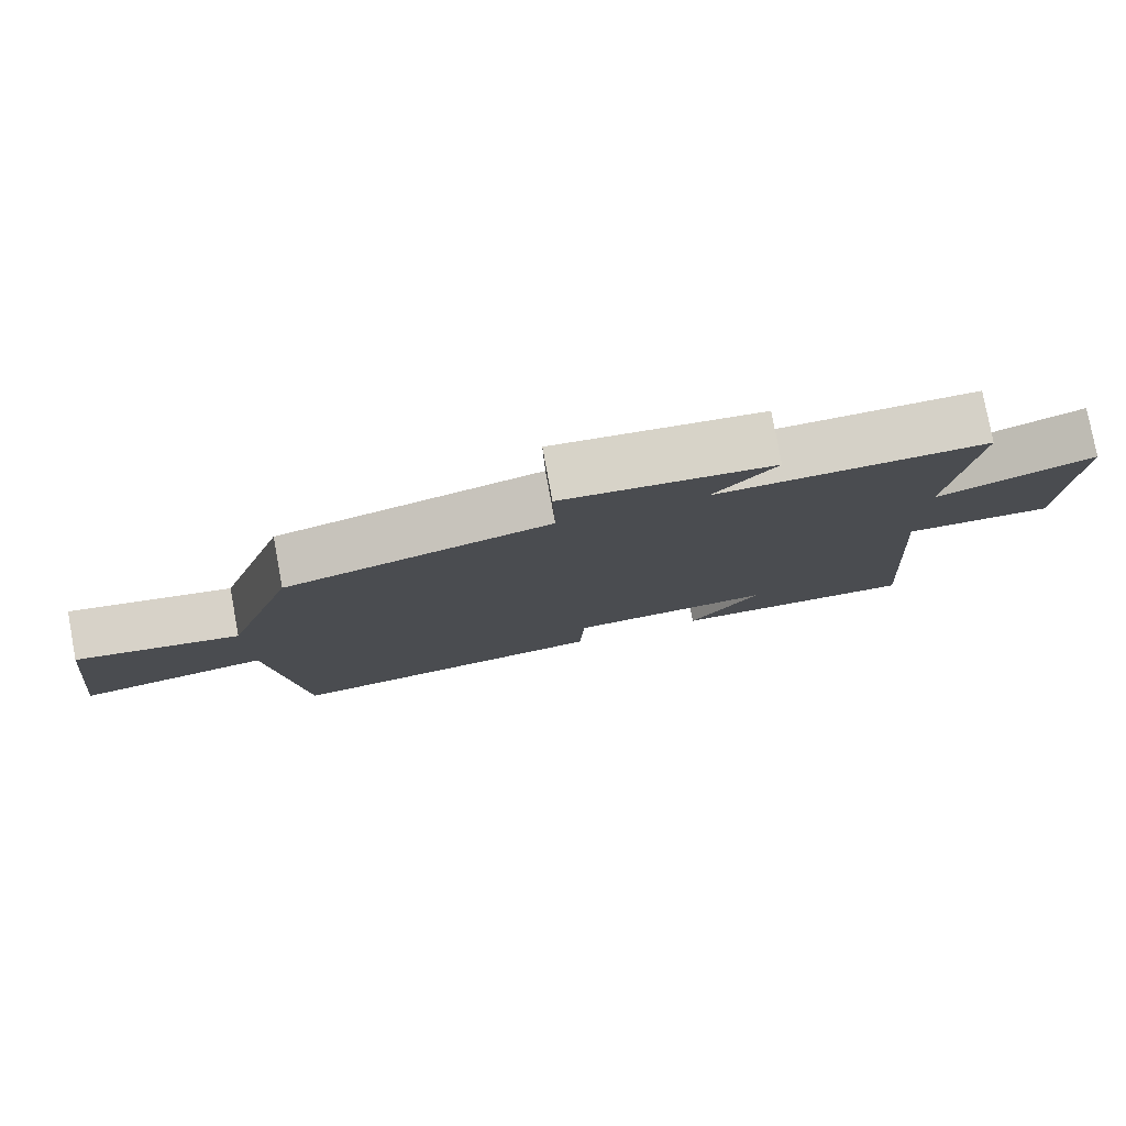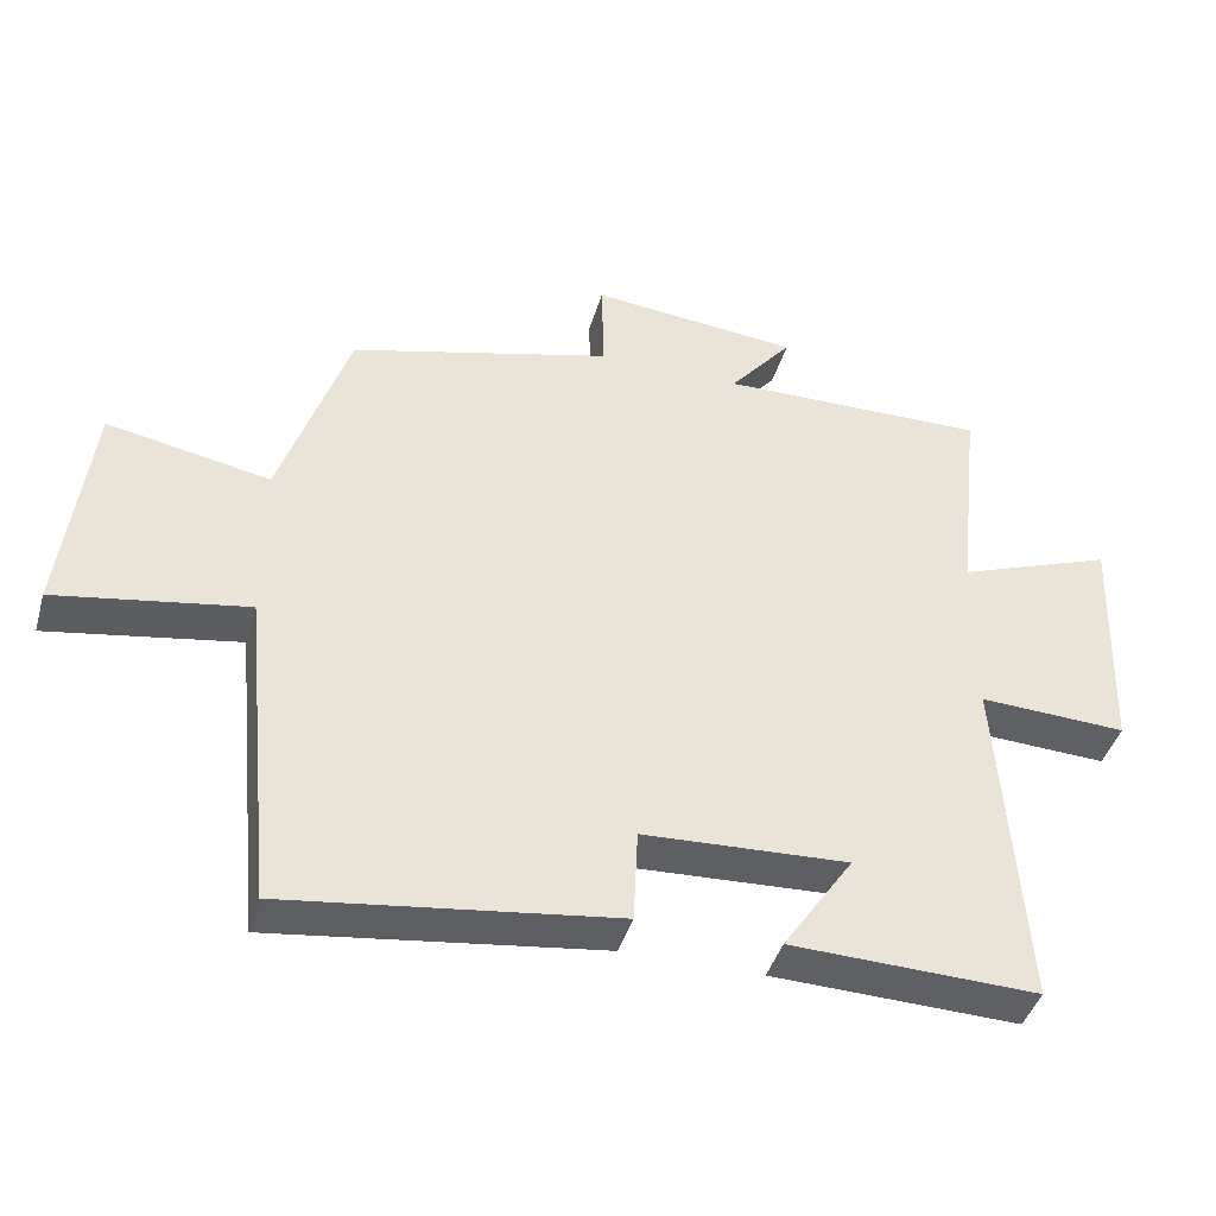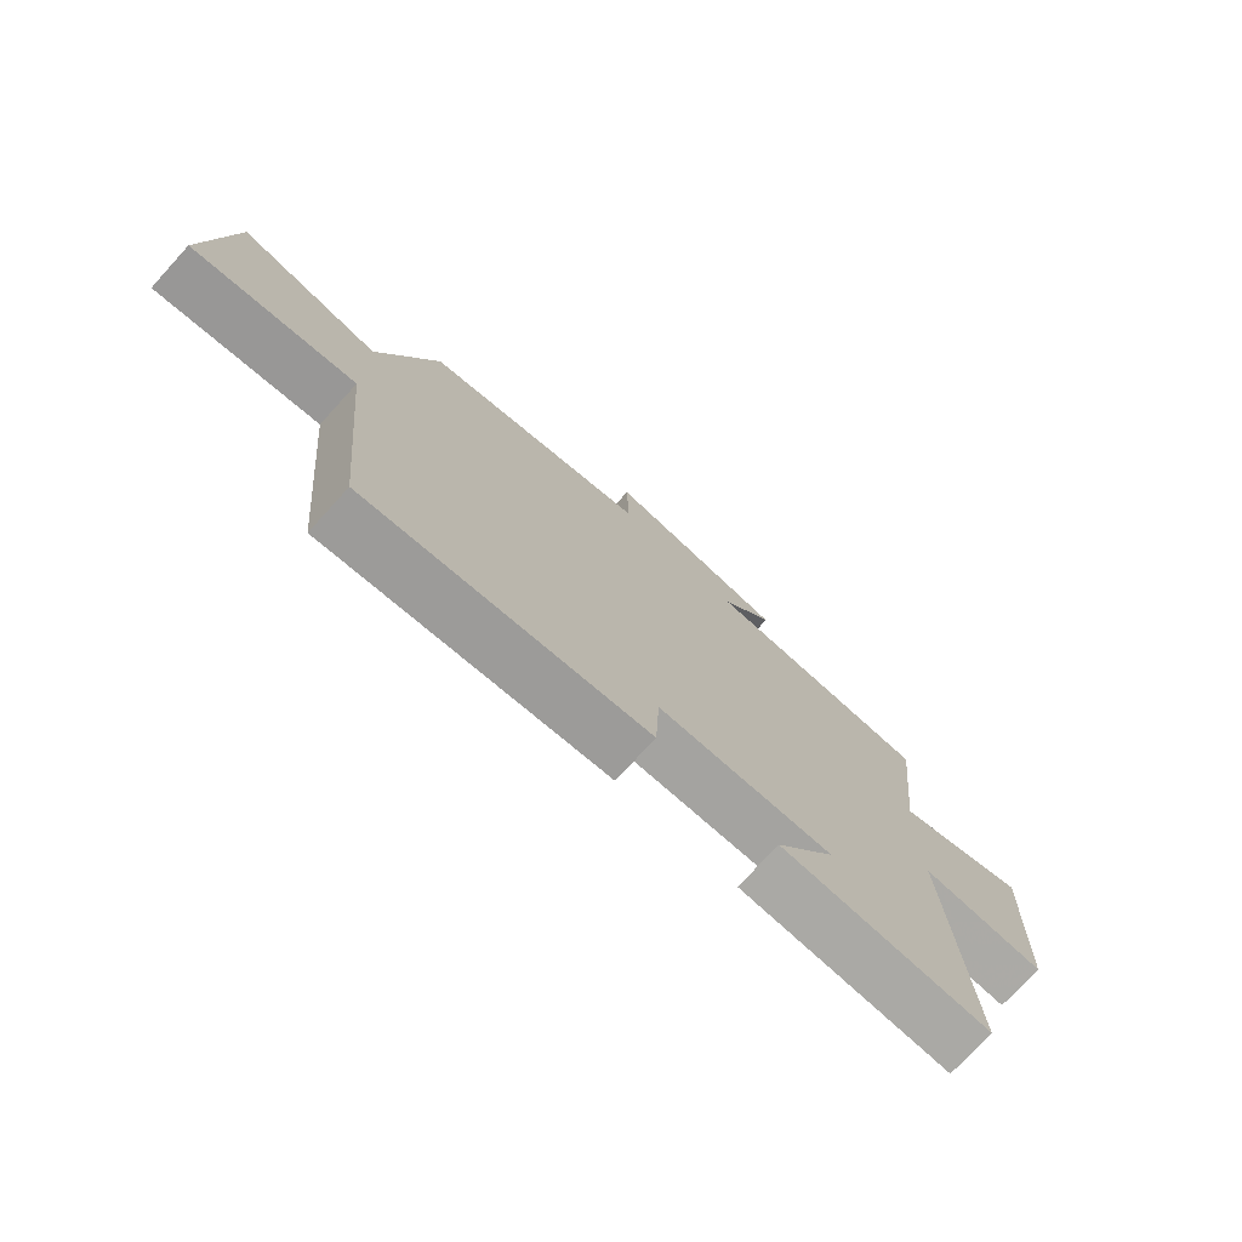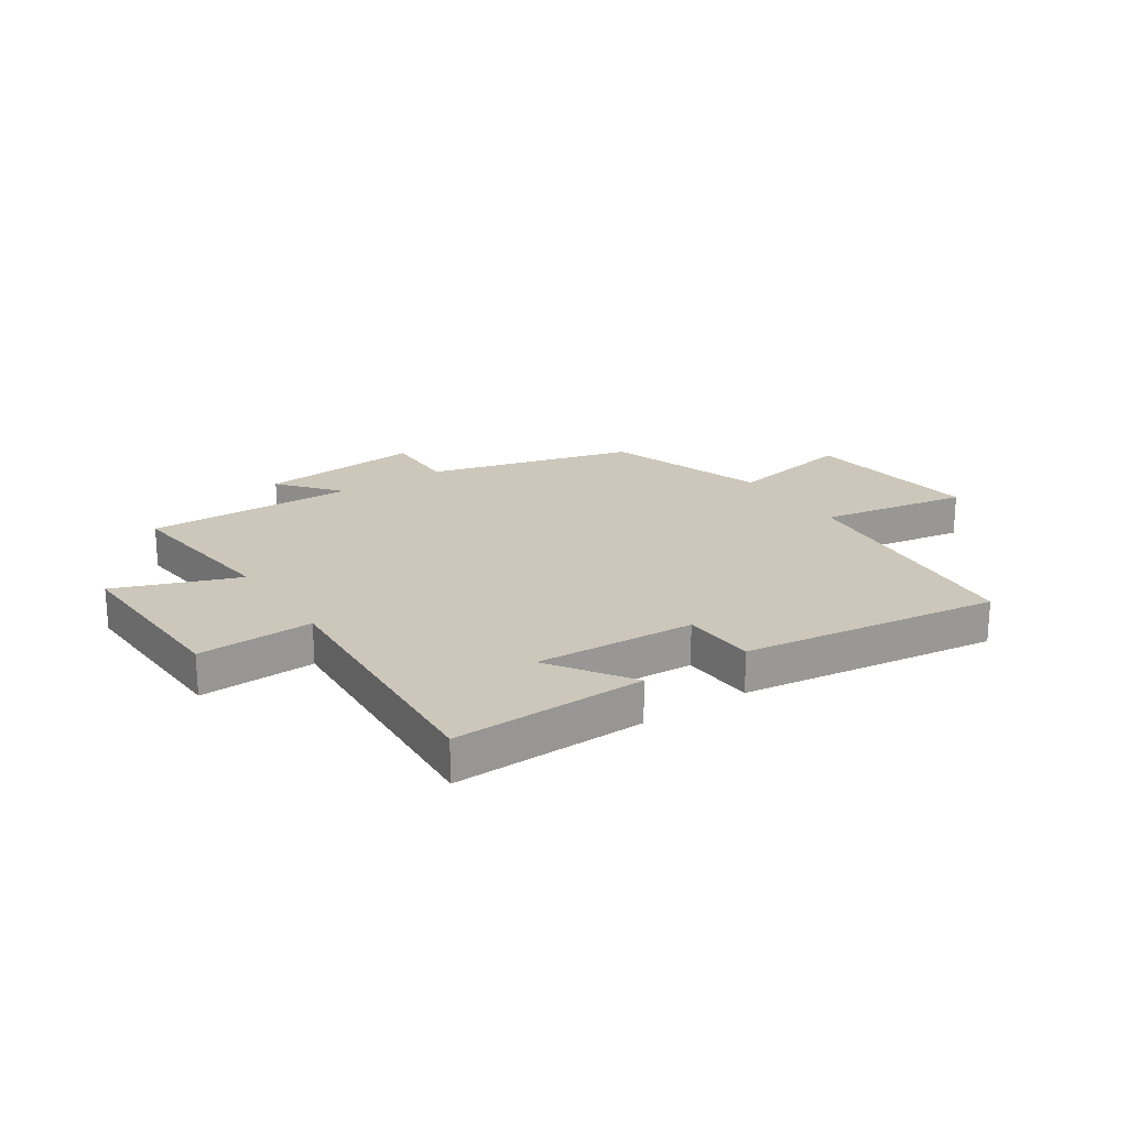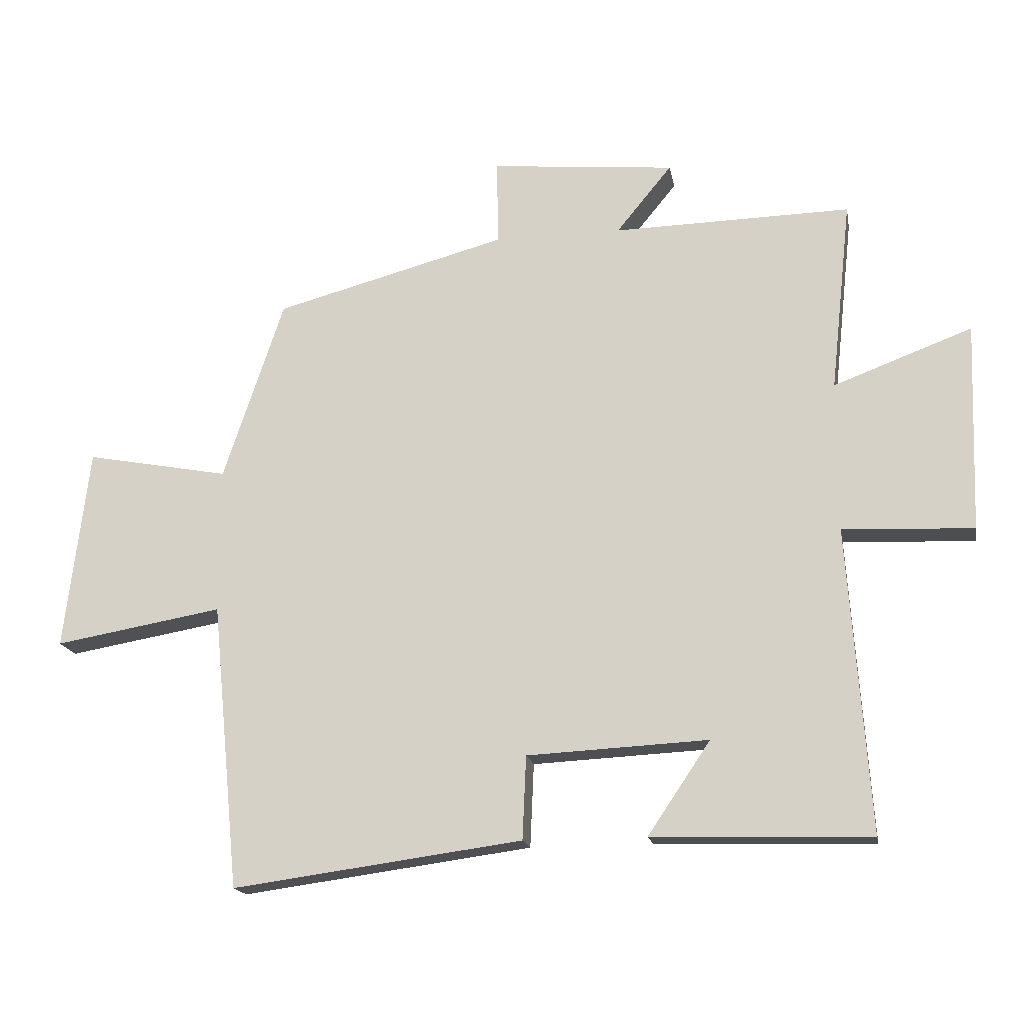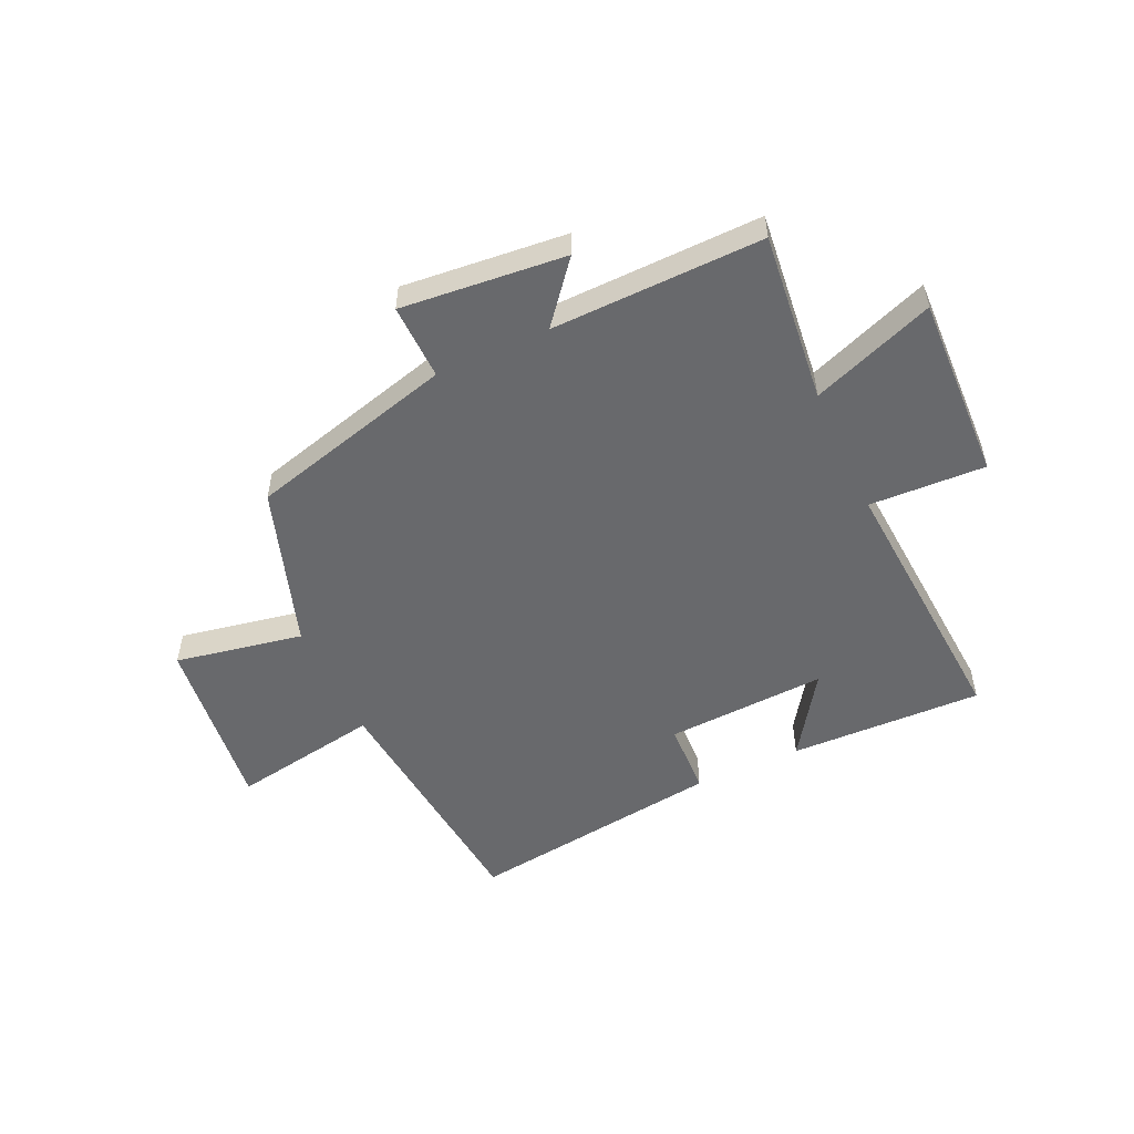
<metadata>
{"format":"obj","ext":"obj","renderer":"f3d","projection":"perspective","resolution":1024,"background":"white","views":[{"elev":79.1,"azim":-10.5,"up":"+Z"},{"elev":-42.4,"azim":-15.9,"up":"+Z"},{"elev":-74.5,"azim":-42.4,"up":"+Z"},{"elev":21.3,"azim":146.3,"up":"+Y"},{"elev":-17.4,"azim":10.3,"up":"+Z"},{"elev":-52.7,"azim":24.8,"up":"+Y"}]}
</metadata>
<code>
v 0.533 0.07 0.507
v 0.5 0.07 0.206
v 0.717 0.07 0.287
v 0.705 0.07 -0.041
v 0.5 0.07 -0.032
v 0.533 0.07 -0.51
v 0.191 0.07 -0.5
v 0.289 0.07 -0.355
v 0.005 0.07 -0.369
v -0.001 0.07 -0.5
v -0.456 0.07 -0.561
v -0.5 0.07 -0.112
v -0.764 0.07 -0.157
v -0.726 0.07 0.161
v -0.5 0.07 0.118
v -0.405 0.07 0.403
v -0.04 0.07 0.5
v -0.043 0.07 0.634
v 0.247 0.07 0.606
v 0.16 0.07 0.5
v 0.533 0 0.507
v 0.5 0 0.206
v 0.717 0 0.287
v 0.705 0 -0.041
v 0.5 0 -0.032
v 0.533 0 -0.51
v 0.191 0 -0.5
v 0.289 0 -0.355
v 0.005 0 -0.369
v -0.001 0 -0.5
v -0.456 0 -0.561
v -0.5 0 -0.112
v -0.764 0 -0.157
v -0.726 0 0.161
v -0.5 0 0.118
v -0.405 0 0.403
v -0.04 0 0.5
v -0.043 0 0.634
v 0.247 0 0.606
v 0.16 0 0.5
f 17 18 19 20
f 15 16 17 20
f 15 20 1 2
f 12 13 14 15
f 12 15 2
f 9 10 11 12
f 8 9 12 2
f 6 7 8
f 5 6 8
f 5 8 2
f 2 3 4 5
f 40 39 38 37
f 40 37 36 35
f 22 21 40 35
f 35 34 33 32
f 22 35 32
f 32 31 30 29
f 22 32 29 28
f 28 27 26
f 28 26 25
f 22 28 25
f 25 24 23 22
f 1 21 22 2
f 2 22 23 3
f 3 23 24 4
f 4 24 25 5
f 5 25 26 6
f 6 26 27 7
f 7 27 28 8
f 8 28 29 9
f 9 29 30 10
f 10 30 31 11
f 11 31 32 12
f 12 32 33 13
f 13 33 34 14
f 14 34 35 15
f 15 35 36 16
f 16 36 37 17
f 17 37 38 18
f 18 38 39 19
f 19 39 40 20
f 20 40 21 1

</code>
